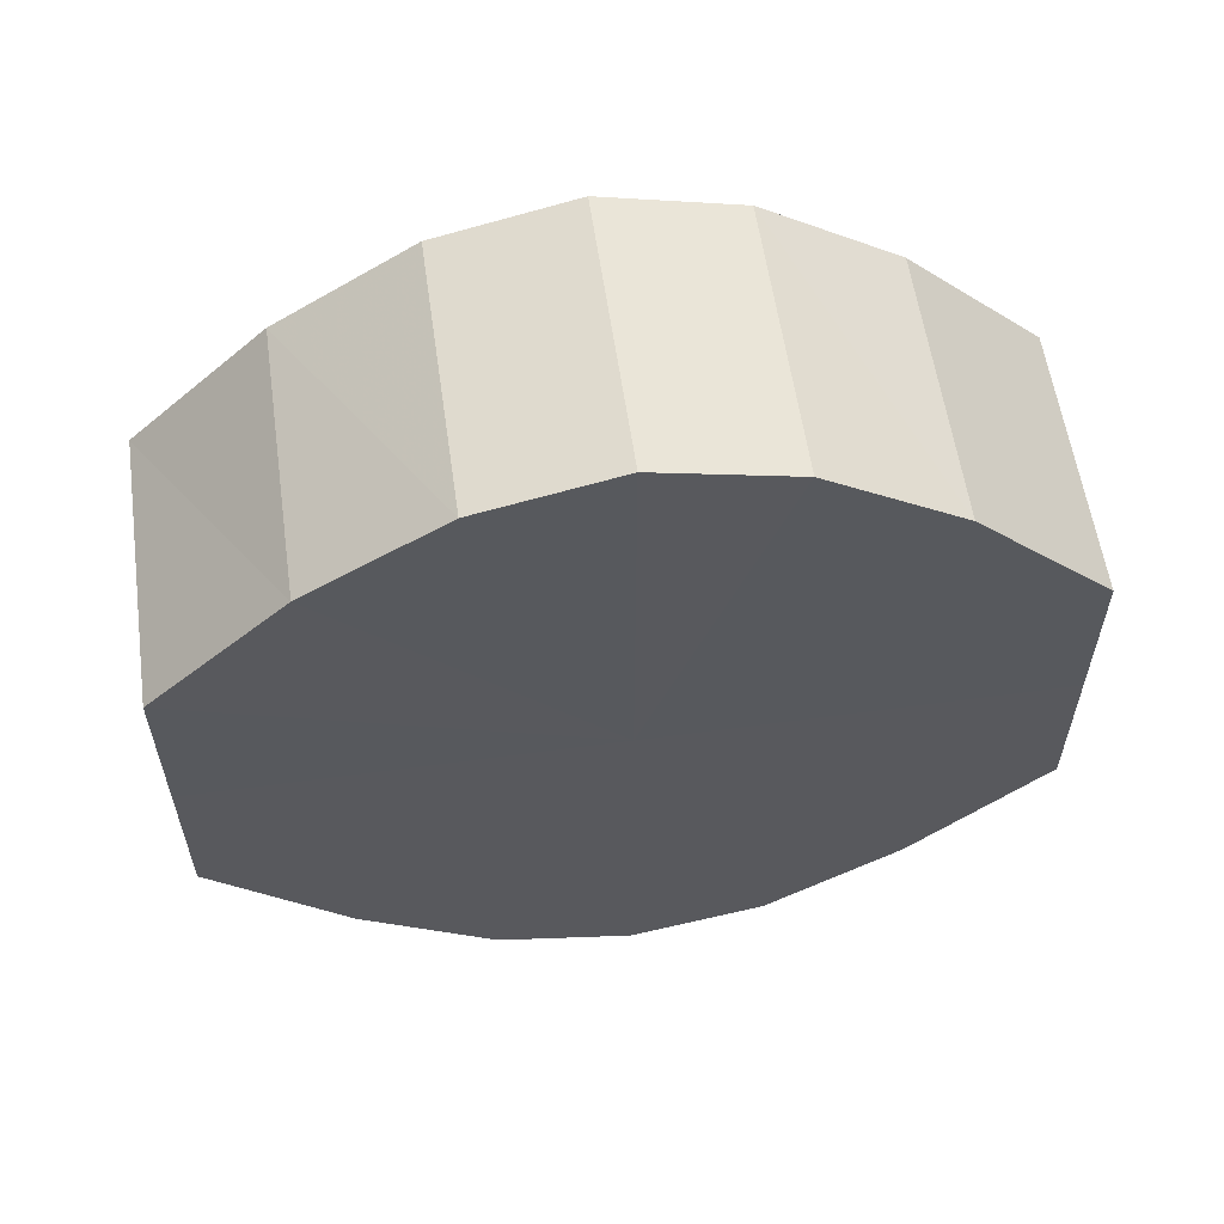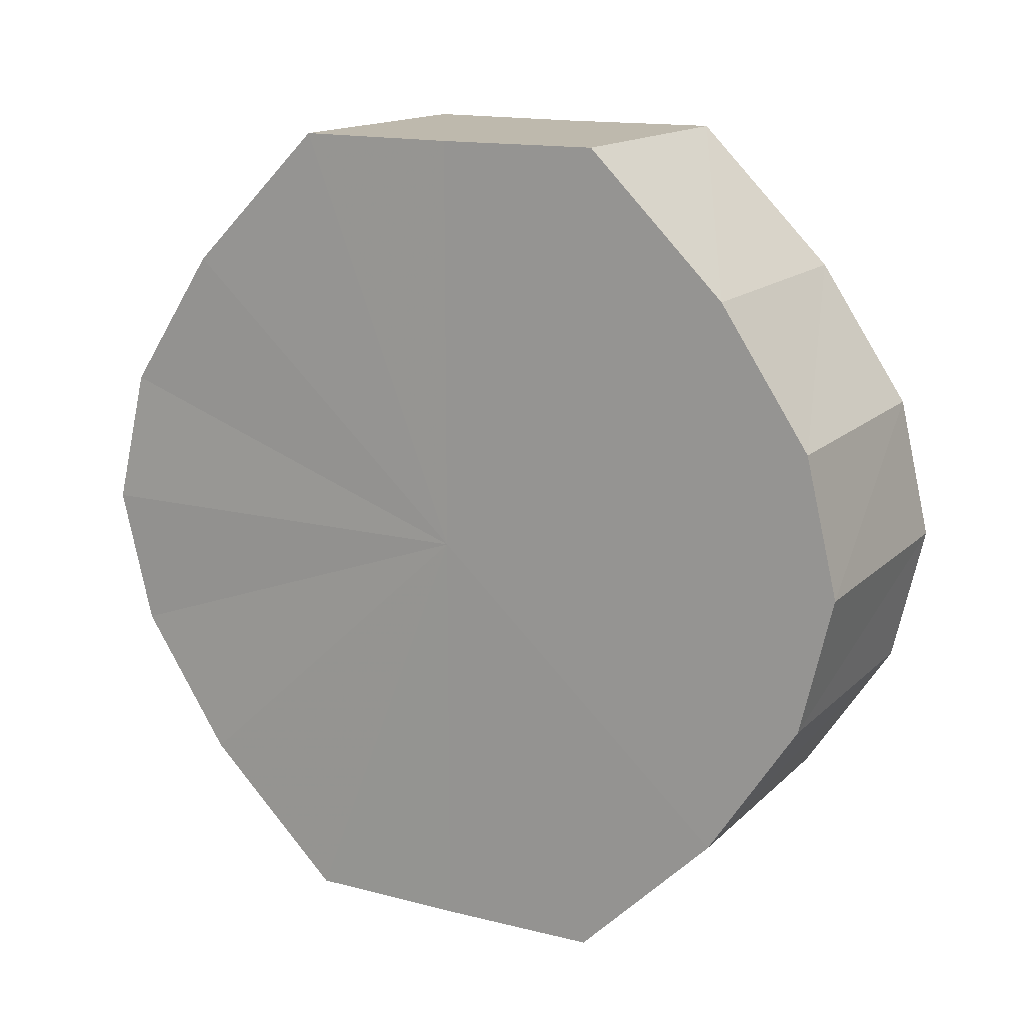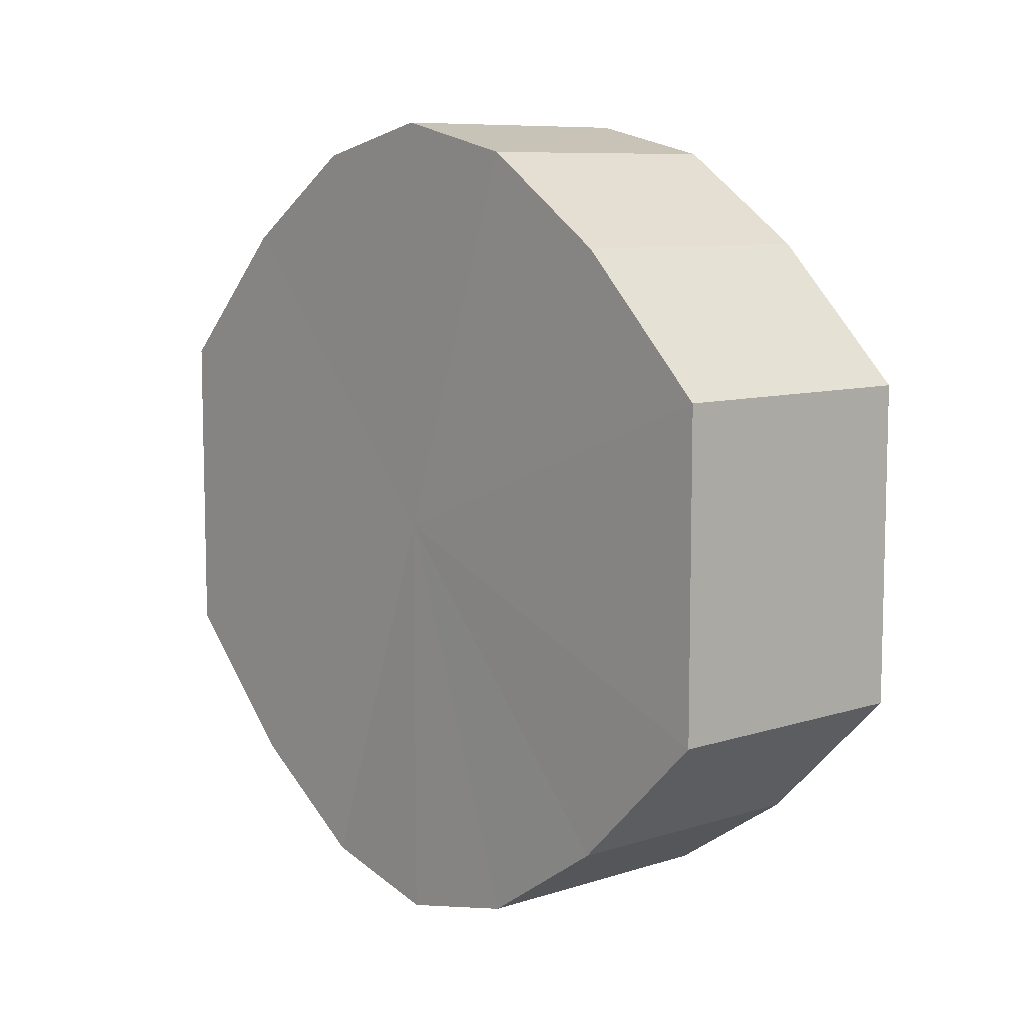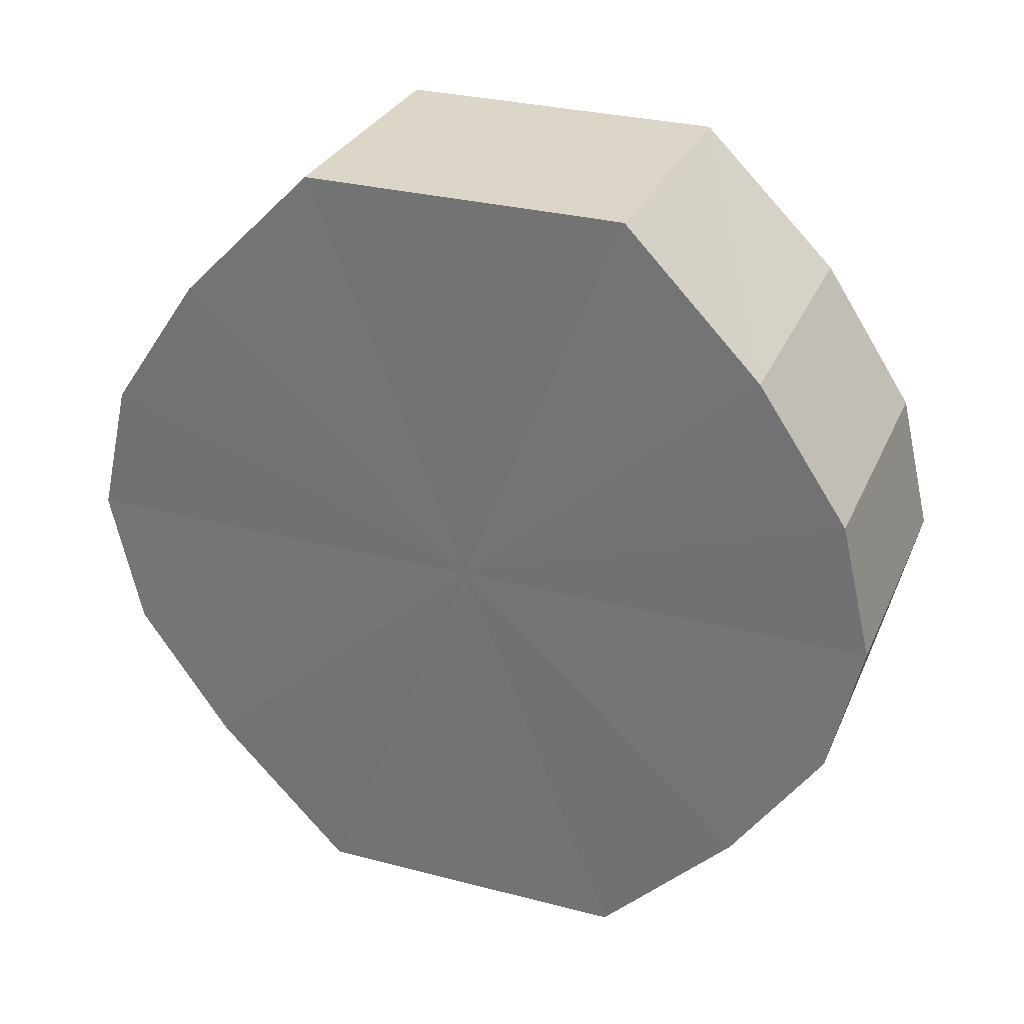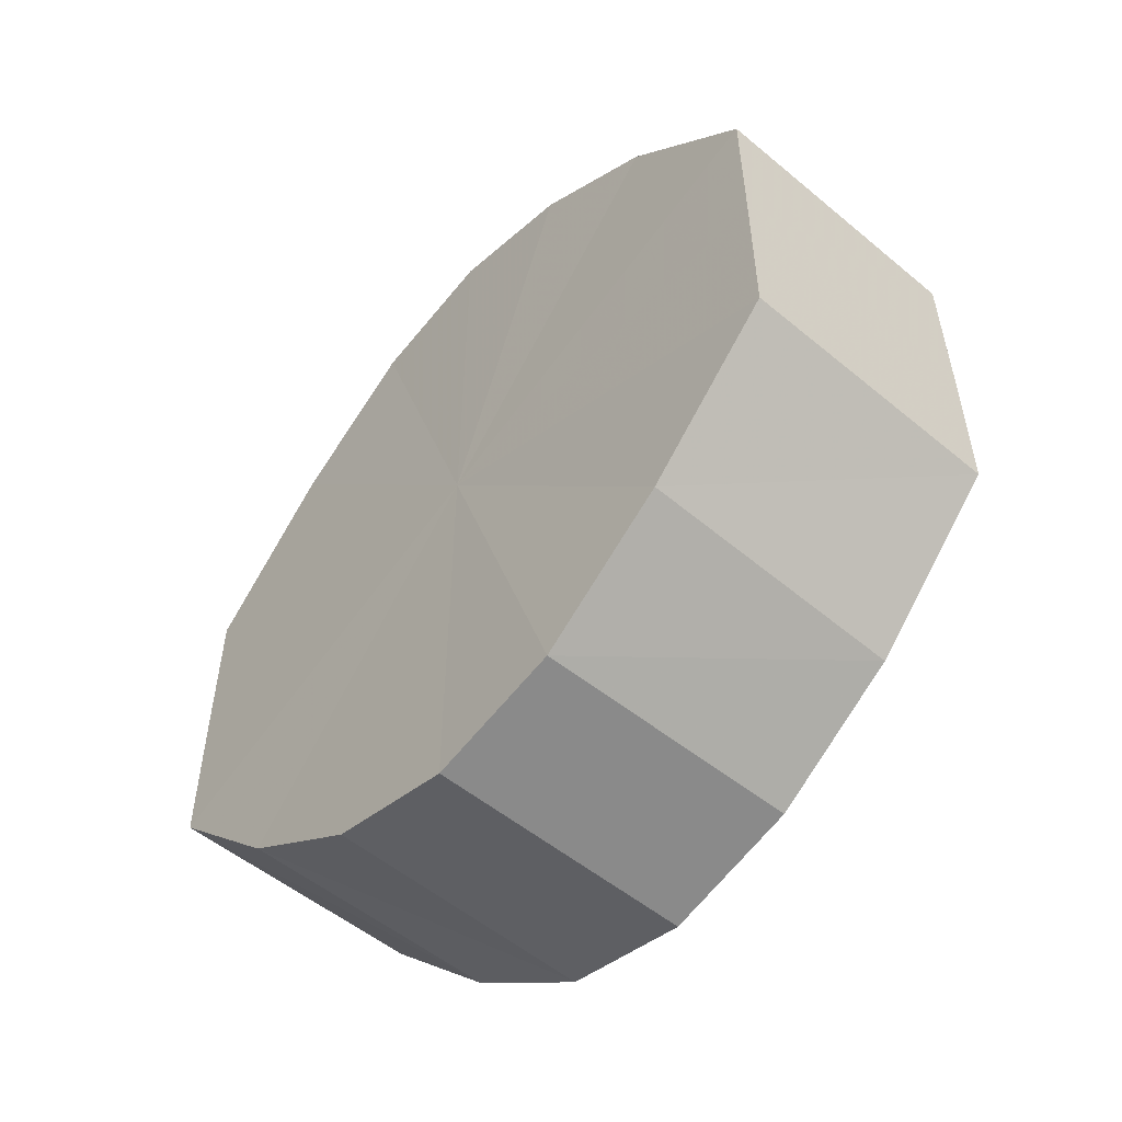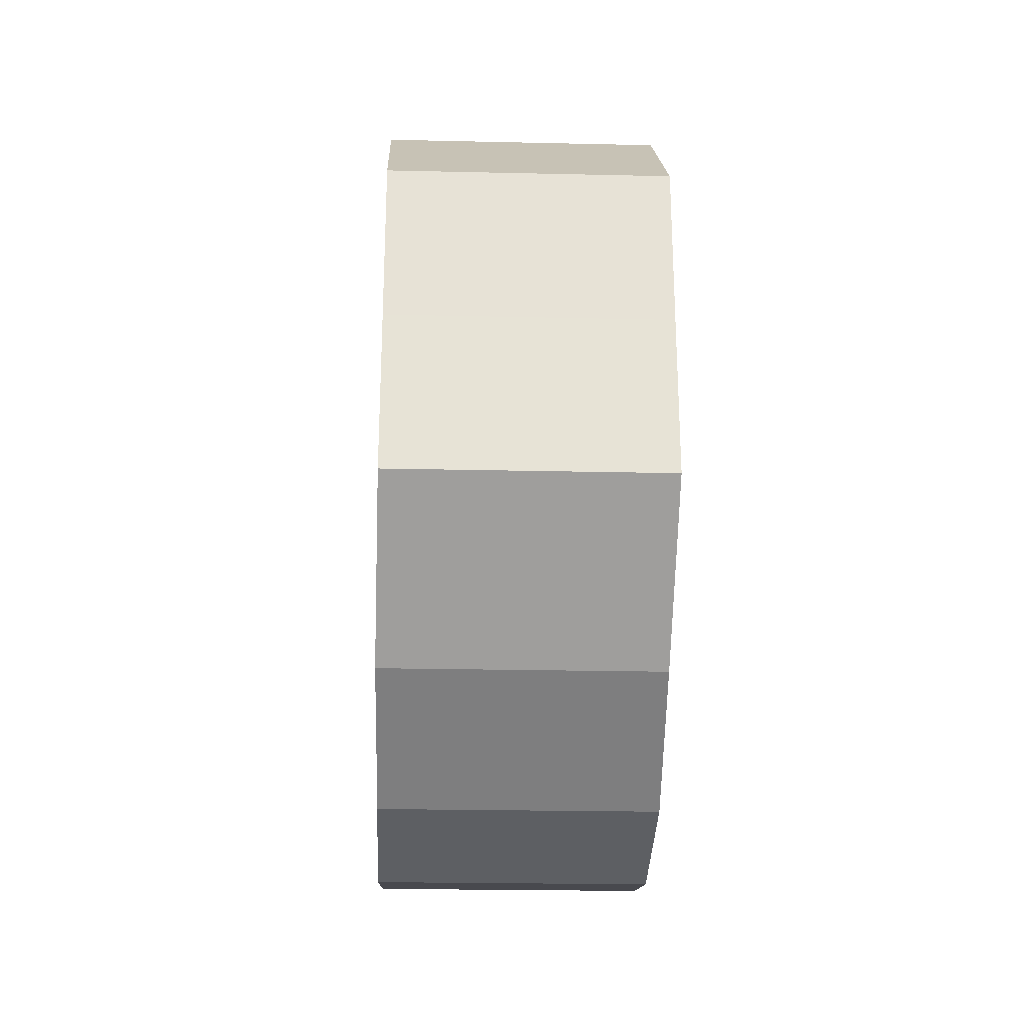
<metadata>
{"format":"obj","ext":"obj","renderer":"f3d","projection":"perspective","resolution":1024,"background":"white","views":[{"elev":58.4,"azim":-97.9,"up":"+Z"},{"elev":14.9,"azim":118.6,"up":"+Y"},{"elev":8.7,"azim":139.4,"up":"+Z"},{"elev":30.4,"azim":-69.1,"up":"+Y"},{"elev":-53.1,"azim":138.6,"up":"+Z"},{"elev":-26.1,"azim":178.0,"up":"+Z"}]}
</metadata>
<code>
o 18380
v 2178 1872 9.219
v 2178 1872 9.222
v 2178 1872 9.219
v 2178 1872 9.228
v 2178 1872 9.222
v 2178 1871 9.222
v 2178 1871 9.222
v 2178 1872 9.238
v 2178 1872 9.228
v 2178 1871 9.228
v 2178 1871 9.228
v 2178 1872 9.25
v 2178 1872 9.238
v 2178 1871 9.238
v 2178 1871 9.238
v 2178 1872 9.262
v 2178 1872 9.25
v 2178 1871 9.25
v 2178 1871 9.25
v 2178 1872 9.272
v 2178 1872 9.262
v 2178 1871 9.262
v 2178 1871 9.262
v 2178 1872 9.278
v 2178 1872 9.272
v 2178 1871 9.272
v 2178 1871 9.272
v 2178 1872 9.281
v 2178 1872 9.278
v 2178 1871 9.278
v 2178 1871 9.278
v 2178 1872 9.281
v 2178 1872 9.219
v 2178 1872 9.222
v 2178 1872 9.222
v 2178 1872 9.228
v 2178 1872 9.228
v 2178 1871 9.222
v 2178 1872 9.219
v 2178 1871 9.228
v 2178 1871 9.222
v 2178 1872 9.238
v 2178 1872 9.238
v 2178 1871 9.238
v 2178 1871 9.228
v 2178 1871 9.25
v 2178 1871 9.238
v 2178 1872 9.25
v 2178 1872 9.25
v 2178 1871 9.262
v 2178 1871 9.25
v 2178 1871 9.272
v 2178 1871 9.262
v 2178 1872 9.262
v 2178 1872 9.262
v 2178 1871 9.278
v 2178 1871 9.272
v 2178 1872 9.281
v 2178 1871 9.278
v 2178 1872 9.272
v 2178 1872 9.272
v 2178 1872 9.278
v 2178 1872 9.281
v 2178 1872 9.278
v 2178 1872 9.25
v 2178 1872 9.222
v 2178 1872 9.219
v 2178 1872 9.228
v 2178 1871 9.222
v 2178 1872 9.238
v 2178 1871 9.228
v 2178 1872 9.25
v 2178 1871 9.238
v 2178 1872 9.262
v 2178 1871 9.25
v 2178 1872 9.272
v 2178 1871 9.262
v 2178 1872 9.278
v 2178 1871 9.272
v 2178 1872 9.281
v 2178 1871 9.278
v 2178 1872 9.25
v 2178 1872 9.219
v 2178 1872 9.222
v 2178 1871 9.222
v 2178 1872 9.228
v 2178 1871 9.228
v 2178 1872 9.238
v 2178 1871 9.238
v 2178 1872 9.25
v 2178 1871 9.25
v 2178 1872 9.262
v 2178 1871 9.262
v 2178 1872 9.272
v 2178 1871 9.272
v 2178 1872 9.278
v 2178 1871 9.278
v 2178 1872 9.281
f 1 2 3
f 2 4 5
f 6 1 7
f 4 8 9
f 10 6 11
f 8 12 13
f 14 10 15
f 12 16 17
f 18 14 19
f 16 20 21
f 22 18 23
f 20 24 25
f 26 22 27
f 24 28 29
f 30 26 31
f 28 30 32
f 33 34 35
f 35 36 37
f 38 39 33
f 40 41 38
f 37 42 43
f 44 45 40
f 46 47 44
f 43 48 49
f 50 51 46
f 52 53 50
f 49 54 55
f 56 57 52
f 58 59 56
f 55 60 61
f 62 63 58
f 61 64 62
f 65 66 67
f 65 68 66
f 65 67 69
f 65 70 68
f 65 69 71
f 65 72 70
f 65 71 73
f 65 74 72
f 65 73 75
f 65 76 74
f 65 75 77
f 65 78 76
f 65 77 79
f 65 80 78
f 65 79 81
f 65 81 80
f 82 83 84
f 82 85 83
f 82 84 86
f 82 87 85
f 82 86 88
f 82 89 87
f 82 88 90
f 82 91 89
f 82 90 92
f 82 93 91
f 82 92 94
f 82 95 93
f 82 94 96
f 82 97 95
f 82 96 98
f 82 98 97

</code>
